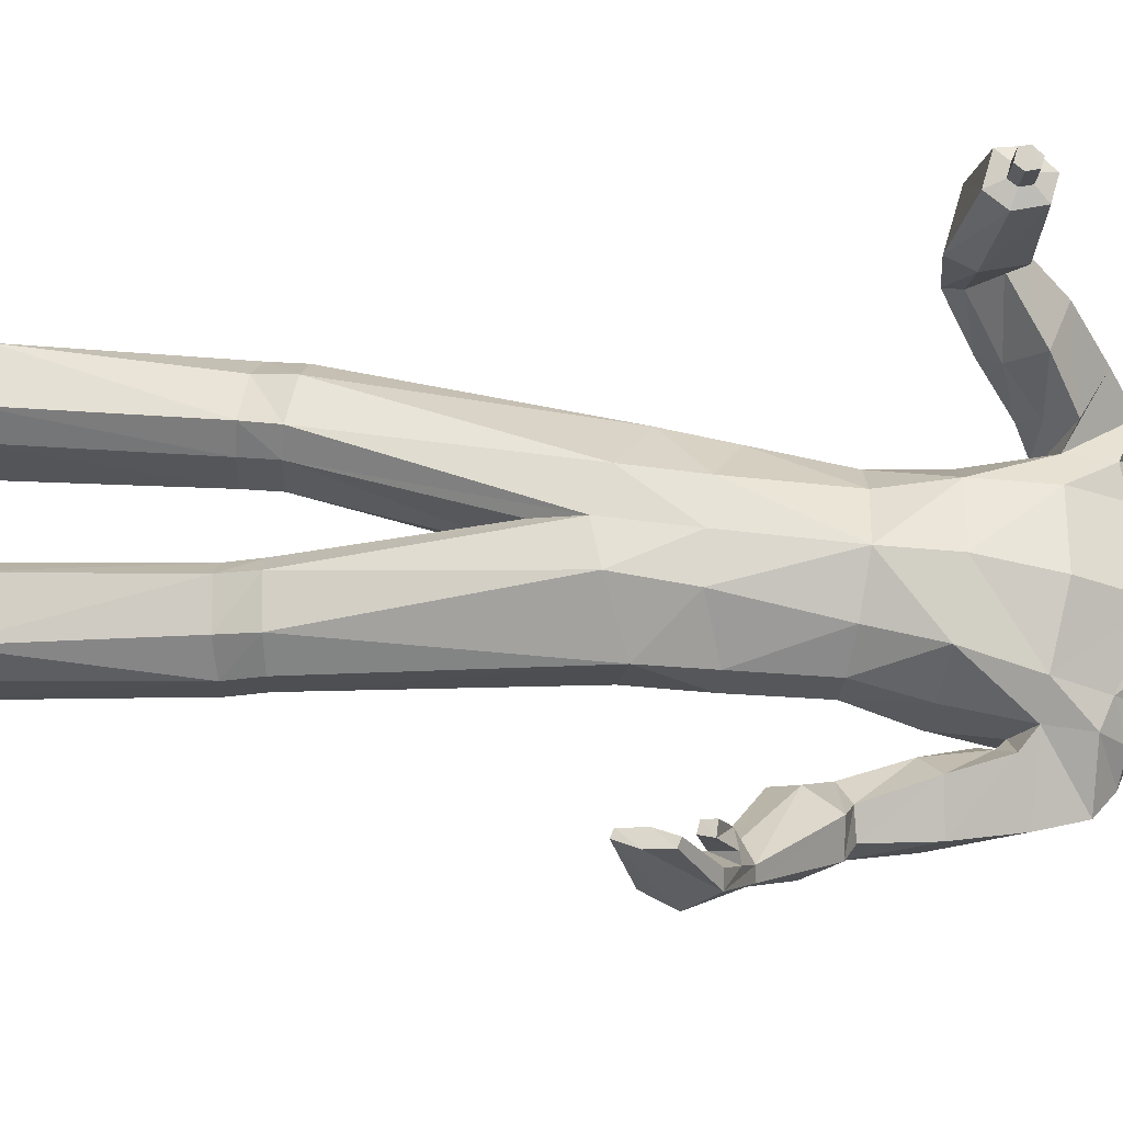
<metadata>
{"format":"obj","ext":"obj","renderer":"f3d","projection":"perspective","resolution":1024,"background":"white","views":[{"elev":67.5,"azim":95.9,"up":"+Z"}]}
</metadata>
<code>
o MilkShape3D_Mesh
v 0.01244 0.8431 0.03062
v 0.02551 0.8471 0.0302
v 0.01549 0.8577 0.04317
v 0.01265 0.858 0.0429
v 0.03245 0.7819 0.04256
v 0.04421 0.8253 0.02928
v 0.005222 0.7851 0.04892
v 0.0192 0.9002 0.01615
v 0.02212 0.8999 0.01644
v 0.0245 0.8932 0.01784
v 0.05552 0.8794 0.01121
v 0.05711 0.8524 0.02136
v 0.07436 0.8658 0.01031
v 0.08358 0.8924 -0.01505
v 0.05993 0.896 0.001484
v 0.0586 0.9117 0.008398
v 0.0227 0.9296 0.00854
v 0.07443 0.9409 -0.01664
v 0.02829 0.9634 -0.01649
v 0.008369 0.7615 -0.006335
v 0.03555 0.7596 -0.003923
v 0.01695 0.6853 0.000675
v 0.06013 0.7169 -0.02679
v 0.07819 0.9632 -0.04466
v 0.03295 0.9815 -0.04701
v 0.07518 0.7958 -0.06559
v 0.06697 0.8122 -0.009947
v 0.06573 0.7739 -0.05912
v 0.06919 0.72 -0.1089
v 0.1107 0.881 -0.09801
v 0.09899 0.8766 -0.075
v 0.1093 0.854 -0.1091
v 0.09444 0.838 -0.06543
v 0.1035 0.8215 -0.08055
v 0.0953 0.8223 -0.08134
v 0.08989 0.8617 -0.03033
v 0.09004 0.8379 -0.1181
v 0.1011 0.8548 -0.1099
v 0.09025 0.8683 -0.1384
v 0.1026 0.8818 -0.0988
v 0.09304 0.9328 -0.1429
v 0.09402 0.9614 -0.09687
v 0.0509 0.7689 -0.09559
v 0.05352 0.7927 -0.09951
v 0.05711 0.8169 -0.1132
v 0.06296 0.8214 -0.107
v 0.0283 0.8382 -0.1376
v 0.0339 0.8683 -0.1663
v 0.03934 0.9149 -0.1774
v 0.04222 0.9548 -0.1684
v 0.03971 0.9879 -0.1106
v 0.02525 0.8165 -0.1272
v 0.0216 0.789 -0.1161
v 0.01914 0.7627 -0.1162
v 0.07009 0.706 -0.1431
v 0.00333 0.6951 -0.1491
v 0.0163 0.7174 -0.1307
v 0.009807 0.8583 0.04262
v 0.00064 0.8494 0.02779
v -0.02041 0.7869 0.03743
v -0.02121 0.8315 0.02294
v 0.01627 0.9005 0.01587
v 0.01247 0.8943 0.01667
v -0.01871 0.8864 0.004009
v -0.02715 0.8603 0.01319
v -0.03922 0.8764 -0.000709
v -0.03837 0.9038 -0.02688
v -0.01805 0.9033 -0.00608
v -0.01519 0.9187 0.001241
v -0.02031 0.9498 -0.02583
v -0.01864 0.7647 -0.009178
v -0.02998 0.7176 -0.01855
v -0.01449 0.9719 -0.05364
v -0.0381 0.8221 -0.02014
v -0.03844 0.8064 -0.07661
v -0.03459 0.7833 -0.06885
v -0.05373 0.721 -0.09763
v -0.05231 0.8692 -0.1247
v -0.04472 0.8901 -0.08894
v -0.05085 0.8962 -0.1137
v -0.05812 0.8367 -0.09622
v -0.04927 0.8515 -0.07937
v -0.04996 0.8359 -0.09543
v -0.04719 0.8746 -0.04363
v -0.04415 0.8684 -0.124
v -0.03501 0.8496 -0.1302
v -0.02573 0.8792 -0.1497
v -0.04269 0.8954 -0.1129
v -0.01569 0.943 -0.1535
v -0.02015 0.9721 -0.1079
v -0.01427 0.775 -0.1019
v -0.01166 0.7988 -0.1058
v -0.01405 0.8286 -0.1144
v -0.008065 0.823 -0.1195
v -0.06104 0.7071 -0.1311
v 0.5209 0.2148 0.3275
v 0.4708 0.2496 0.2114
v 0.4545 0.2473 0.2234
v 0.5368 0.1728 0.2959
v 0.4748 0.2193 0.1934
v 0.4819 0.1704 0.3241
v 0.4606 0.195 0.2715
v 0.44 0.1982 0.2072
v 0.4877 0.1242 0.2974
v 0.4685 0.2006 0.1901
v 0.5132 0.1259 0.2822
v 0.511 0.164 0.4227
v 0.4991 0.2134 0.3388
v 0.4978 0.1676 0.4214
v 0.4856 0.1358 0.4054
v 0.5114 0.1284 0.4093
v 0.4854 0.09796 0.3911
v 0.4976 0.09478 0.3917
v 0.4771 0.2317 0.2841
v 0.448 0.1843 0.3349
v 0.4693 0.2026 0.3429
v 0.4479 0.2029 0.3424
v 0.4649 0.182 0.3341
v 0.4324 0.2198 0.275
v 0.4483 0.2357 0.2216
v 0.4405 0.2155 0.2157
v 0.4352 0.2006 0.2712
v 0.4646 0.2283 0.2931
v 0.2168 0.6591 -0.09879
v 0.2363 0.5918 -0.1462
v 0.1958 0.6405 -0.1409
v 0.261 0.6303 -0.07931
v 0.2896 0.527 -0.09228
v 0.2925 0.56 -0.05245
v 0.262 0.5233 -0.1255
v 0.1659 0.6092 -0.1508
v 0.1679 0.6731 -0.1348
v 0.1743 0.6652 -0.06406
v 0.1784 0.6263 -0.01536
v 0.1786 0.5581 -0.007929
v 0.1658 0.5498 -0.1466
v 0.2153 0.5348 -0.007725
v 0.1752 0.5269 -0.07661
v 0.1992 0.5119 -0.04986
v 0.1867 0.4941 -0.08271
v 0.3299 0.4599 -0.005595
v 0.2614 0.4516 0.02513
v 0.229 0.4229 -0.01718
v 0.3274 0.4363 -0.06166
v 0.2282 0.4045 -0.06165
v 0.2948 0.4126 -0.09148
v 0.3521 0.3605 0.02192
v 0.3129 0.3532 0.0408
v 0.2775 0.3311 0.01116
v 0.3586 0.3425 -0.02568
v 0.2715 0.3165 -0.02157
v 0.3381 0.3239 -0.05105
v 0.3918 0.3459 0.0751
v 0.3466 0.3428 0.101
v 0.3141 0.2923 0.09211
v 0.4084 0.2973 0.04244
v 0.3139 0.2541 0.07236
v 0.3918 0.2572 0.03331
v -0.305 0.4699 0.4568
v -0.2803 0.4817 0.4511
v -0.2951 0.4843 0.4532
v -0.2749 0.4643 0.4518
v -0.3017 0.4547 0.458
v -0.2824 0.4511 0.4548
v -0.2861 0.4789 0.4043
v -0.3008 0.4816 0.4064
v -0.3107 0.4672 0.4101
v -0.2807 0.4616 0.405
v -0.3074 0.4519 0.4112
v -0.2882 0.4484 0.408
v -0.2702 0.4993 0.3921
v -0.3071 0.5059 0.3973
v -0.3318 0.47 0.4064
v -0.2567 0.4559 0.3937
v -0.3236 0.4318 0.4092
v -0.2755 0.4229 0.4013
v 0.1587 -0.9789 0.07541
v 0.1394 -0.9786 0.02247
v 0.2382 -0.9788 0.0633
v 0.2559 -0.9784 -0.01238
v 0.1492 -0.9767 -0.1533
v 0.236 -0.9766 -0.1631
v 0.1954 -0.9765 -0.1826
v 0.159 -0.887 -0.08552
v 0.1342 -0.7231 -0.04302
v 0.1143 -0.7236 -0.07254
v 0.1476 -0.8874 -0.1211
v 0.196 -0.8814 -0.0897
v 0.1925 -0.7164 -0.04974
v 0.2054 -0.8771 -0.1331
v 0.2055 -0.7114 -0.0919
v 0.1111 -0.7233 -0.1424
v 0.1767 -0.8827 -0.152
v 0.2018 -0.7103 -0.1479
v 0.1593 -0.7175 -0.1587
v 0.1567 -0.9541 0.07555
v 0.1375 -0.9538 0.0226
v 0.2362 -0.954 0.06343
v 0.2539 -0.9536 -0.01378
v 0.1478 -0.9545 -0.1531
v 0.2346 -0.9545 -0.163
v 0.194 -0.9544 -0.1824
v -0.212 -0.9774 0.07502
v -0.1133 -0.978 0.03419
v -0.1325 -0.9773 0.08713
v -0.2297 -0.9785 -0.000659
v -0.123 -0.9794 -0.1415
v -0.2099 -0.9795 -0.1514
v -0.1692 -0.9798 -0.1708
v -0.08813 -0.7248 -0.06562
v -0.108 -0.7238 -0.03612
v -0.1329 -0.8885 -0.07551
v -0.1214 -0.8895 -0.111
v -0.1663 -0.7172 -0.04296
v -0.1699 -0.8829 -0.07979
v -0.1793 -0.713 -0.08521
v -0.1793 -0.8795 -0.1233
v -0.08492 -0.7259 -0.1355
v -0.1506 -0.8854 -0.142
v -0.1756 -0.7129 -0.1412
v -0.1331 -0.7203 -0.1519
v -0.1305 -0.9525 0.08679
v -0.1113 -0.9532 0.03385
v -0.2101 -0.9527 0.07468
v -0.2278 -0.9537 -0.002523
v -0.1217 -0.9573 -0.1418
v -0.2085 -0.9574 -0.1517
v -0.1678 -0.9577 -0.1711
v 0.01344 0.02777 0.08342
v 0.07957 0.04817 0.08537
v 0.01308 0.1605 0.07705
v 0.08287 0.1641 0.07067
v 0.1619 0.08919 0.01361
v 0.1541 0.1929 0.002322
v 0.1546 0.07445 -0.07635
v 0.1591 0.1902 -0.05993
v 0.07462 -0.3369 0.01413
v 0.01358 -0.04495 0.05581
v 0.1043 -0.3361 0.04875
v 0.175 -0.3278 0.03627
v 0.2109 -0.3219 -0.008658
v 0.01354 -0.0327 -0.04615
v 0.06982 -0.337 -0.06786
v 0.2053 -0.3209 -0.07432
v 0.1095 -0.3933 0.03526
v 0.07977 -0.3925 -0.003157
v 0.1774 -0.3876 0.01926
v 0.2161 -0.3773 -0.02587
v 0.07497 -0.3922 -0.08515
v 0.2105 -0.376 -0.09152
v 0.118 -0.7114 -0.01851
v 0.08835 -0.712 -0.06023
v 0.2052 -0.7021 -0.02801
v 0.2246 -0.6952 -0.0876
v 0.08355 -0.7117 -0.159
v 0.2191 -0.6936 -0.1667
v 0.1373 -0.7503 -0.02704
v 0.2336 -0.7562 -0.1292
v 0.2556 -0.7929 -0.04824
v 0.09194 -0.7779 -0.002215
v 0.06997 -0.7758 -0.1021
v -0.05276 0.04792 0.08538
v -0.05651 0.1638 0.07068
v -0.1352 0.08863 0.01364
v -0.1278 0.1923 0.002351
v -0.1329 0.1897 -0.0599
v -0.1279 0.07392 -0.07632
v -0.04846 -0.3369 0.01413
v -0.07815 -0.3361 0.04875
v -0.1489 -0.3277 0.03627
v -0.1847 -0.3218 -0.008658
v -0.04366 -0.337 -0.06786
v -0.1792 -0.3208 -0.07432
v -0.0833 -0.3925 0.03592
v -0.05361 -0.3925 -0.002505
v -0.1513 -0.3872 0.01982
v -0.1899 -0.3777 -0.0255
v -0.04881 -0.3937 -0.08449
v -0.1843 -0.3776 -0.09116
v -0.09188 -0.7116 -0.01183
v -0.06219 -0.713 -0.05353
v -0.1791 -0.7025 -0.0215
v -0.1985 -0.6967 -0.08122
v -0.05739 -0.7145 -0.1523
v -0.1929 -0.6966 -0.1603
v -0.1111 -0.7507 -0.01962
v -0.2075 -0.7585 -0.1216
v -0.2294 -0.7936 -0.04002
v -0.06578 -0.7778 0.005719
v -0.04381 -0.7776 -0.09416
v 0.01337 0.057 -0.1013
v 0.01308 0.1886 -0.09726
v 0.08867 0.06623 -0.09638
v 0.08126 0.182 -0.08448
v 0.1419 -0.3299 -0.08701
v 0.147 -0.3849 -0.1043
v 0.1556 -0.7036 -0.1821
v 0.1924 -0.7695 -0.1929
v 0.1194 -0.7397 -0.1955
v -0.06197 0.06594 -0.09636
v -0.055 0.1818 -0.08446
v -0.1157 -0.3298 -0.08701
v -0.1209 -0.3868 -0.1037
v -0.1295 -0.7069 -0.1755
v -0.1663 -0.773 -0.1851
v -0.09325 -0.7433 -0.1883
v 0.01283 0.3491 0.07355
v 0.09653 0.3427 0.03896
v 0.1156 0.4493 0.05345
v 0.01263 0.4573 0.07789
v 0.1331 0.5617 0.0304
v 0.02191 0.5762 0.06451
v 0.1322 0.6409 -0.01592
v 0.1432 0.3348 -0.01313
v 0.1595 0.4413 -0.02472
v 0.1274 0.6961 -0.0631
v -0.07085 0.3424 0.03898
v -0.09027 0.4489 0.05347
v -0.09379 0.5635 0.05115
v -0.1001 0.6428 0.005331
v -0.1175 0.3343 -0.0131
v -0.1342 0.4408 -0.02469
v -0.1456 0.5607 0.02171
v -0.1457 0.6289 0.01429
v -0.1498 0.6678 -0.03442
v -0.1031 0.6979 -0.04202
v -0.1503 0.5262 -0.07658
v -0.1562 0.6757 -0.1052
v -0.1761 0.5766 0.05725
v 0.1483 0.3297 -0.07281
v 0.1645 0.4319 -0.1031
v 0.08099 0.3231 -0.09391
v 0.0808 0.4263 -0.1242
v 0.06929 0.5523 -0.1634
v 0.06954 0.6073 -0.1655
v 0.07068 0.6693 -0.1585
v 0.01289 0.3076 -0.1021
v 0.01269 0.4121 -0.1207
v 0.002002 0.5431 -0.1503
v 0.00189 0.6016 -0.1566
v 0.002676 0.6611 -0.1533
v -0.1226 0.3292 -0.07278
v -0.1392 0.4313 -0.1031
v -0.1583 0.5525 -0.117
v -0.05526 0.3228 -0.0939
v -0.05546 0.4261 -0.1242
v -0.0664 0.5534 -0.151
v -0.1582 0.6119 -0.1212
v -0.06614 0.6084 -0.1531
v -0.065 0.6704 -0.1461
v -0.1834 0.537 0.02665
v -0.1907 0.6184 -0.1081
v -0.239 0.5882 -0.0798
v -0.1887 0.656 -0.07426
v -0.2262 0.6527 -0.03245
v -0.2578 0.611 0.03013
v -0.278 0.5679 0.009691
v -0.2676 0.5439 -0.02488
v -0.1891 0.5062 0.002797
v -0.2928 0.5519 0.1245
v -0.2209 0.5307 0.1347
v -0.2149 0.4803 0.1019
v -0.3179 0.5117 0.0862
v -0.2359 0.4492 0.07171
v -0.3057 0.4697 0.06174
v -0.3217 0.4816 0.1976
v -0.2807 0.4677 0.2057
v -0.2656 0.4262 0.1799
v -0.3504 0.4523 0.1667
v -0.2763 0.4004 0.1567
v -0.3462 0.4205 0.1473
v -0.3117 0.5013 0.2714
v -0.2605 0.4919 0.2669
v -0.2437 0.4337 0.2683
v -0.3478 0.4534 0.2815
v -0.2581 0.3934 0.2734
v -0.3428 0.4095 0.2862
f 1 2 3
f 4 1 3
f 1 5 6
f 1 6 2
f 5 1 7
f 3 8 4
f 3 9 8
f 3 2 10
f 10 9 3
f 2 11 10
f 2 6 12
f 12 11 2
f 12 13 11
f 13 14 11
f 10 11 15
f 11 14 15
f 14 16 15
f 15 16 10
f 16 9 10
f 9 17 8
f 9 16 17
f 16 18 17
f 18 19 17
f 16 14 18
f 20 5 7
f 20 21 5
f 20 22 21
f 22 23 21
f 19 24 25
f 19 18 24
f 5 26 27
f 5 21 26
f 21 28 26
f 21 23 28
f 23 29 28
f 30 31 32
f 33 34 32
f 31 33 32
f 33 26 35
f 33 36 27
f 27 6 5
f 6 27 12
f 27 36 13
f 27 13 12
f 36 14 13
f 27 26 33
f 36 33 31
f 35 37 38
f 37 39 38
f 39 40 38
f 39 41 40
f 40 41 42
f 42 24 31
f 24 18 31
f 42 31 40
f 18 14 31
f 31 14 36
f 28 29 43
f 28 43 26
f 43 44 26
f 26 44 35
f 44 45 46
f 46 37 35
f 45 47 37
f 47 39 37
f 47 48 39
f 48 49 39
f 49 41 39
f 41 49 50
f 42 41 50
f 50 51 42
f 51 25 42
f 25 24 42
f 46 35 44
f 46 45 37
f 45 52 47
f 44 53 45
f 53 52 45
f 43 53 44
f 43 54 53
f 55 56 57
f 29 55 43
f 55 57 43
f 57 54 43
f 33 35 34
f 30 40 31
f 34 35 38
f 34 38 32
f 32 38 40
f 32 40 30
f 59 1 58
f 1 4 58
f 1 60 7
f 1 61 60
f 1 59 61
f 4 8 58
f 8 62 58
f 63 59 58
f 58 62 63
f 63 64 59
f 65 61 59
f 59 64 65
f 64 66 65
f 64 67 66
f 68 64 63
f 68 67 64
f 68 69 67
f 63 69 68
f 63 62 69
f 8 17 62
f 17 69 62
f 17 70 69
f 17 19 70
f 70 67 69
f 7 60 20
f 60 71 20
f 71 22 20
f 71 72 22
f 25 73 19
f 73 70 19
f 74 75 60
f 75 71 60
f 75 76 71
f 76 72 71
f 76 77 72
f 78 79 80
f 78 81 82
f 78 82 79
f 83 75 82
f 74 84 82
f 60 61 74
f 65 74 61
f 66 84 74
f 65 66 74
f 66 67 84
f 82 75 74
f 79 82 84
f 85 86 83
f 85 87 86
f 85 88 87
f 88 89 87
f 90 89 88
f 79 73 90
f 79 70 73
f 88 79 90
f 79 67 70
f 84 67 79
f 91 77 76
f 75 91 76
f 75 92 91
f 83 92 75
f 93 94 92
f 83 86 93
f 86 47 94
f 86 87 47
f 87 48 47
f 87 49 48
f 87 89 49
f 50 49 89
f 50 89 90
f 90 51 50
f 90 25 51
f 90 73 25
f 92 83 93
f 86 94 93
f 47 52 94
f 94 53 92
f 94 52 53
f 92 53 91
f 53 54 91
f 57 56 95
f 91 95 77
f 91 57 95
f 91 54 57
f 81 83 82
f 79 88 80
f 85 83 81
f 78 85 81
f 88 85 78
f 80 88 78
f 96 97 98
f 99 100 97
f 99 97 96
f 101 102 103
f 101 103 104
f 104 103 105
f 104 105 106
f 106 105 100
f 106 100 99
f 107 96 108
f 107 108 109
f 109 108 101
f 109 101 110
f 111 99 96
f 111 96 107
f 110 101 104
f 110 104 112
f 112 104 106
f 112 106 113
f 113 106 99
f 113 99 111
f 108 96 114
f 98 114 96
f 115 116 117
f 101 108 102
f 115 118 116
f 114 102 108
f 119 120 121
f 119 121 122
f 119 98 120
f 119 114 98
f 123 114 119
f 122 121 102
f 102 114 123
f 117 119 122
f 117 122 115
f 116 123 119
f 116 119 117
f 115 122 102
f 115 102 118
f 118 102 123
f 118 123 116
f 102 121 103
f 107 109 110
f 107 110 111
f 111 110 112
f 111 112 113
f 124 125 126
f 124 127 125
f 128 127 129
f 125 128 130
f 127 128 125
f 125 131 132
f 125 132 126
f 124 132 133
f 126 132 124
f 124 133 134
f 124 134 127
f 127 134 135
f 127 135 129
f 130 136 131
f 130 131 125
f 129 135 137
f 137 138 139
f 139 136 140
f 140 136 130
f 141 129 137
f 141 137 142
f 142 137 139
f 142 139 143
f 144 128 129
f 144 129 141
f 143 139 140
f 143 140 145
f 145 140 130
f 145 130 146
f 146 130 128
f 146 128 144
f 147 141 142
f 147 142 148
f 148 142 143
f 148 143 149
f 150 144 141
f 150 141 147
f 149 143 145
f 149 145 151
f 151 145 146
f 151 146 152
f 152 146 144
f 152 144 150
f 153 147 148
f 153 148 154
f 154 148 149
f 154 149 155
f 156 150 147
f 156 147 153
f 155 149 151
f 155 151 157
f 157 151 152
f 157 152 158
f 158 152 150
f 158 150 156
f 97 153 154
f 97 154 98
f 98 154 155
f 98 155 121
f 100 156 153
f 100 153 97
f 121 155 157
f 121 157 103
f 103 157 158
f 103 158 105
f 105 158 156
f 105 156 100
f 159 160 161
f 159 162 160
f 159 163 162
f 162 163 164
f 160 165 166
f 160 166 161
f 161 166 167
f 161 167 159
f 162 168 165
f 162 165 160
f 159 167 169
f 159 169 163
f 163 169 170
f 163 170 164
f 164 170 168
f 164 168 162
f 165 171 172
f 165 172 166
f 166 172 173
f 166 173 167
f 168 174 171
f 168 171 165
f 167 173 175
f 167 175 169
f 169 175 176
f 169 176 170
f 170 176 174
f 170 174 168
f 177 178 179
f 178 180 179
f 178 181 180
f 181 182 180
f 181 183 182
f 184 185 186
f 184 186 187
f 188 189 185
f 188 185 184
f 190 191 189
f 190 189 188
f 187 186 192
f 187 192 193
f 190 194 191
f 193 194 190
f 193 192 195
f 193 195 194
f 196 184 187
f 196 187 197
f 198 188 184
f 198 184 196
f 199 190 188
f 199 188 198
f 200 187 193
f 197 187 200
f 201 193 190
f 201 190 199
f 200 193 202
f 202 193 201
f 177 196 197
f 177 197 178
f 179 198 196
f 179 196 177
f 180 199 198
f 180 198 179
f 178 197 200
f 178 200 181
f 182 201 199
f 182 199 180
f 181 200 202
f 181 202 183
f 183 202 201
f 183 201 182
f 203 204 205
f 203 206 204
f 206 207 204
f 206 208 207
f 208 209 207
f 210 211 212
f 213 210 212
f 211 214 215
f 212 211 215
f 214 216 217
f 215 214 217
f 218 210 213
f 219 218 213
f 216 220 217
f 217 220 219
f 221 218 219
f 220 221 219
f 213 212 222
f 223 213 222
f 212 215 224
f 222 212 224
f 215 217 225
f 224 215 225
f 219 213 226
f 226 213 223
f 217 219 227
f 225 217 227
f 228 219 226
f 227 219 228
f 223 222 205
f 204 223 205
f 222 224 203
f 205 222 203
f 224 225 206
f 203 224 206
f 226 223 204
f 207 226 204
f 225 227 208
f 206 225 208
f 228 226 207
f 209 228 207
f 227 228 209
f 208 227 209
f 229 230 231
f 230 232 231
f 230 233 232
f 233 234 232
f 233 235 236
f 236 234 233
f 237 229 238
f 239 229 237
f 239 230 229
f 240 230 239
f 240 233 230
f 241 233 240
f 237 238 242
f 237 242 243
f 244 235 233
f 244 233 241
f 245 239 237
f 245 237 246
f 247 240 239
f 247 239 245
f 248 241 240
f 248 240 247
f 246 237 243
f 246 243 249
f 250 244 241
f 250 241 248
f 251 245 246
f 251 246 252
f 253 247 245
f 253 245 251
f 253 248 247
f 254 248 253
f 252 246 249
f 252 249 255
f 256 250 248
f 256 248 254
f 185 251 252
f 185 252 186
f 189 253 251
f 189 251 185
f 191 254 253
f 191 253 189
f 186 252 255
f 186 255 192
f 194 256 254
f 194 254 191
f 257 253 251
f 254 258 256
f 253 259 254
f 260 251 252
f 261 252 255
f 231 262 229
f 231 263 262
f 263 264 262
f 263 265 264
f 266 267 264
f 264 265 266
f 238 229 268
f 268 229 269
f 229 262 269
f 269 262 270
f 262 264 270
f 270 264 271
f 242 238 268
f 272 242 268
f 264 267 273
f 271 264 273
f 268 269 274
f 275 268 274
f 269 270 276
f 274 269 276
f 270 271 277
f 276 270 277
f 272 268 275
f 278 272 275
f 271 273 279
f 277 271 279
f 275 274 280
f 281 275 280
f 274 276 282
f 280 274 282
f 276 277 282
f 282 277 283
f 278 275 281
f 284 278 281
f 277 279 285
f 283 277 285
f 281 280 211
f 210 281 211
f 280 282 214
f 211 280 214
f 282 283 216
f 214 282 216
f 284 281 210
f 218 284 210
f 283 285 220
f 216 283 220
f 280 282 286
f 285 287 283
f 283 288 282
f 281 280 289
f 284 281 290
f 291 292 293
f 293 292 294
f 293 294 236
f 236 235 293
f 295 293 235
f 295 235 244
f 243 242 291
f 295 291 293
f 243 291 295
f 249 243 295
f 249 295 296
f 296 295 244
f 296 244 250
f 255 249 296
f 255 296 297
f 297 296 250
f 297 250 256
f 192 255 297
f 192 297 195
f 195 297 256
f 195 256 194
f 297 256 298
f 297 299 255
f 300 292 291
f 301 292 300
f 266 301 300
f 300 267 266
f 267 300 302
f 273 267 302
f 291 242 272
f 300 291 302
f 302 291 272
f 302 272 278
f 303 302 278
f 273 302 303
f 279 273 303
f 303 278 284
f 304 303 284
f 279 303 304
f 285 279 304
f 304 284 218
f 221 304 218
f 285 304 221
f 220 285 221
f 305 285 304
f 284 306 304
f 307 232 308
f 231 232 307
f 308 309 307
f 307 309 310
f 309 311 310
f 310 311 312
f 311 22 312
f 311 313 22
f 232 234 308
f 308 234 314
f 314 309 308
f 314 315 309
f 315 135 309
f 309 135 311
f 135 134 311
f 134 313 311
f 313 134 133
f 313 133 316
f 313 316 23
f 22 313 23
f 138 135 315
f 133 132 316
f 316 132 29
f 316 29 23
f 137 135 138
f 317 263 307
f 307 263 231
f 307 318 317
f 310 318 307
f 310 319 318
f 312 319 310
f 312 22 319
f 22 320 319
f 317 265 263
f 321 265 317
f 317 318 321
f 318 322 321
f 318 323 322
f 319 323 318
f 319 324 323
f 319 320 324
f 325 324 320
f 326 325 320
f 72 326 320
f 72 320 22
f 322 323 327
f 326 328 325
f 77 328 326
f 72 77 326
f 327 323 329
f 234 330 314
f 234 236 330
f 330 315 314
f 330 331 315
f 331 138 315
f 138 331 136
f 236 294 330
f 294 332 330
f 332 331 330
f 332 333 331
f 333 136 331
f 333 334 136
f 334 131 136
f 334 335 131
f 335 132 131
f 335 336 132
f 132 336 55
f 55 29 132
f 294 292 332
f 292 337 332
f 337 333 332
f 337 338 333
f 338 334 333
f 338 339 334
f 339 335 334
f 339 340 335
f 340 336 335
f 340 341 336
f 341 55 336
f 341 56 55
f 139 138 136
f 321 342 265
f 342 266 265
f 321 322 342
f 322 343 342
f 322 327 343
f 344 343 327
f 342 301 266
f 342 345 301
f 342 343 345
f 343 346 345
f 343 344 346
f 344 347 346
f 344 348 347
f 348 349 347
f 348 328 349
f 328 350 349
f 95 350 328
f 328 77 95
f 345 292 301
f 345 337 292
f 345 346 337
f 346 338 337
f 346 347 338
f 347 339 338
f 347 349 339
f 349 340 339
f 349 350 340
f 350 341 340
f 350 95 341
f 95 56 341
f 344 327 351
f 352 353 354
f 353 355 354
f 356 355 357
f 358 357 353
f 353 357 355
f 328 348 353
f 352 328 353
f 354 328 352
f 355 324 354
f 323 324 355
f 356 323 355
f 348 344 358
f 353 348 358
f 329 323 356
f 351 327 329
f 359 344 351
f 358 344 359
f 329 356 360
f 361 329 360
f 351 329 361
f 362 351 361
f 356 357 363
f 360 356 363
f 359 351 362
f 364 359 362
f 358 359 364
f 365 358 364
f 357 358 365
f 363 357 365
f 361 360 366
f 367 361 366
f 362 361 367
f 368 362 367
f 360 363 369
f 366 360 369
f 364 362 368
f 370 364 368
f 365 364 370
f 371 365 370
f 363 365 371
f 369 363 371
f 367 366 372
f 373 367 372
f 368 367 373
f 374 368 373
f 366 369 375
f 372 366 375
f 370 368 374
f 376 370 374
f 371 370 376
f 377 371 376
f 369 371 377
f 375 369 377
f 373 372 172
f 171 373 172
f 374 373 171
f 174 374 171
f 372 375 173
f 172 372 173
f 376 374 174
f 176 376 174
f 377 376 176
f 175 377 176
f 375 377 175
f 173 375 175
f 325 328 354
f 324 325 354

</code>
